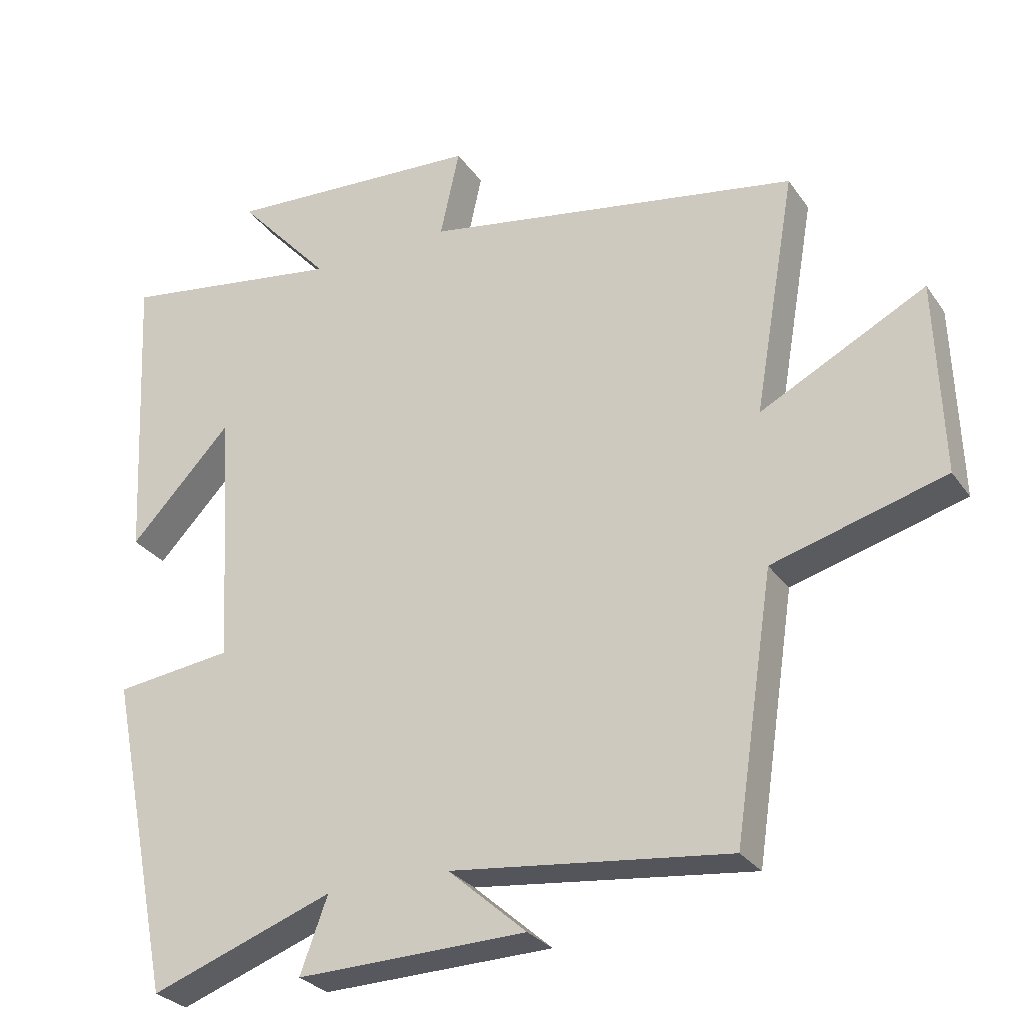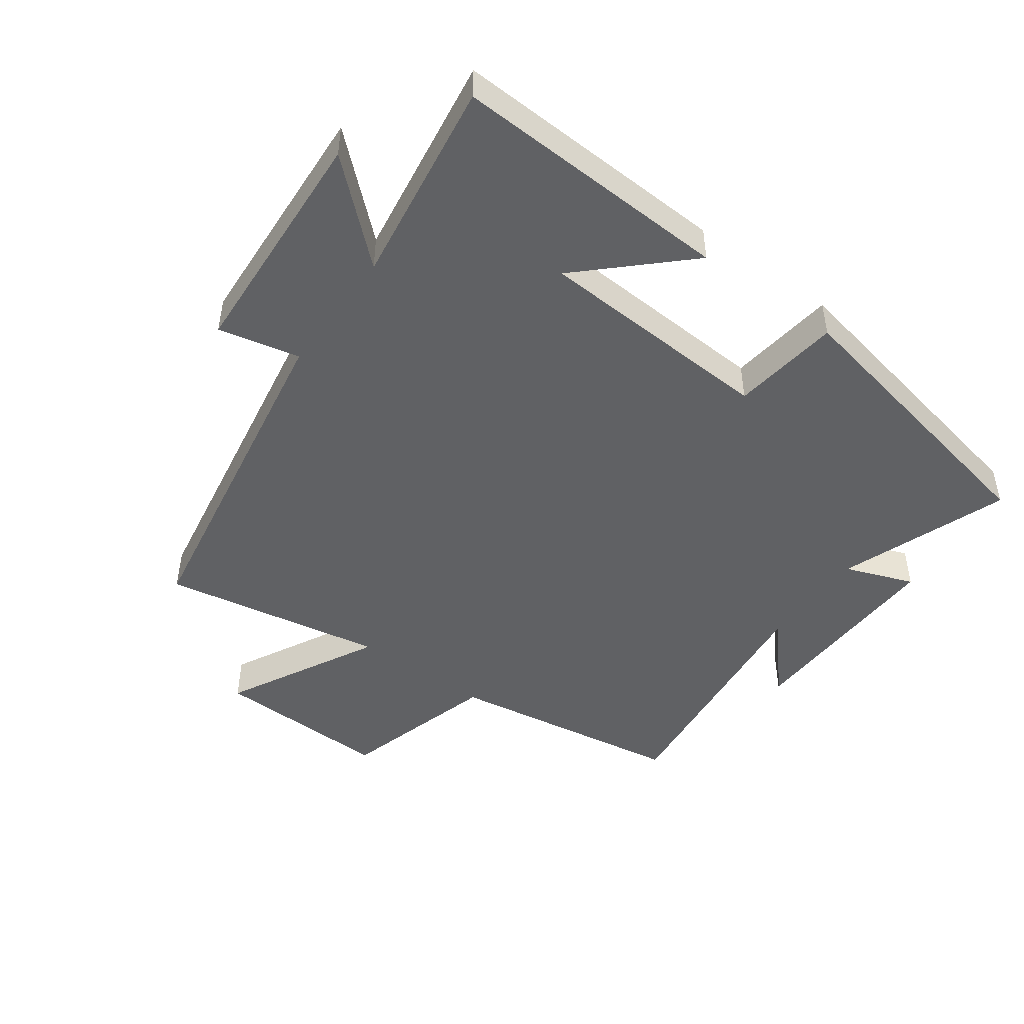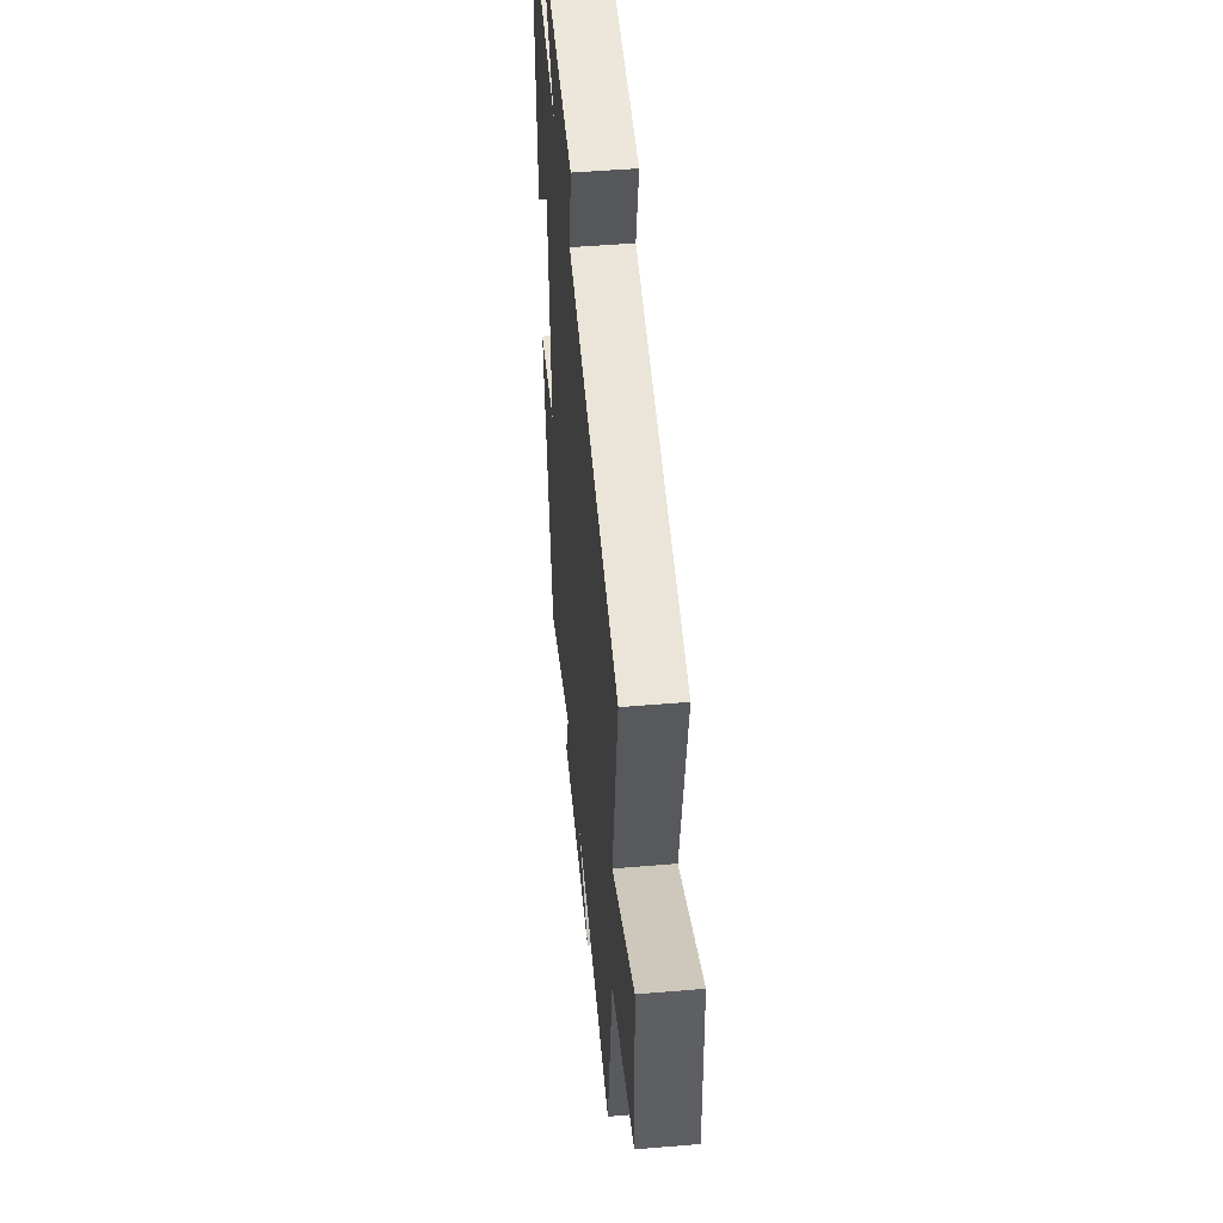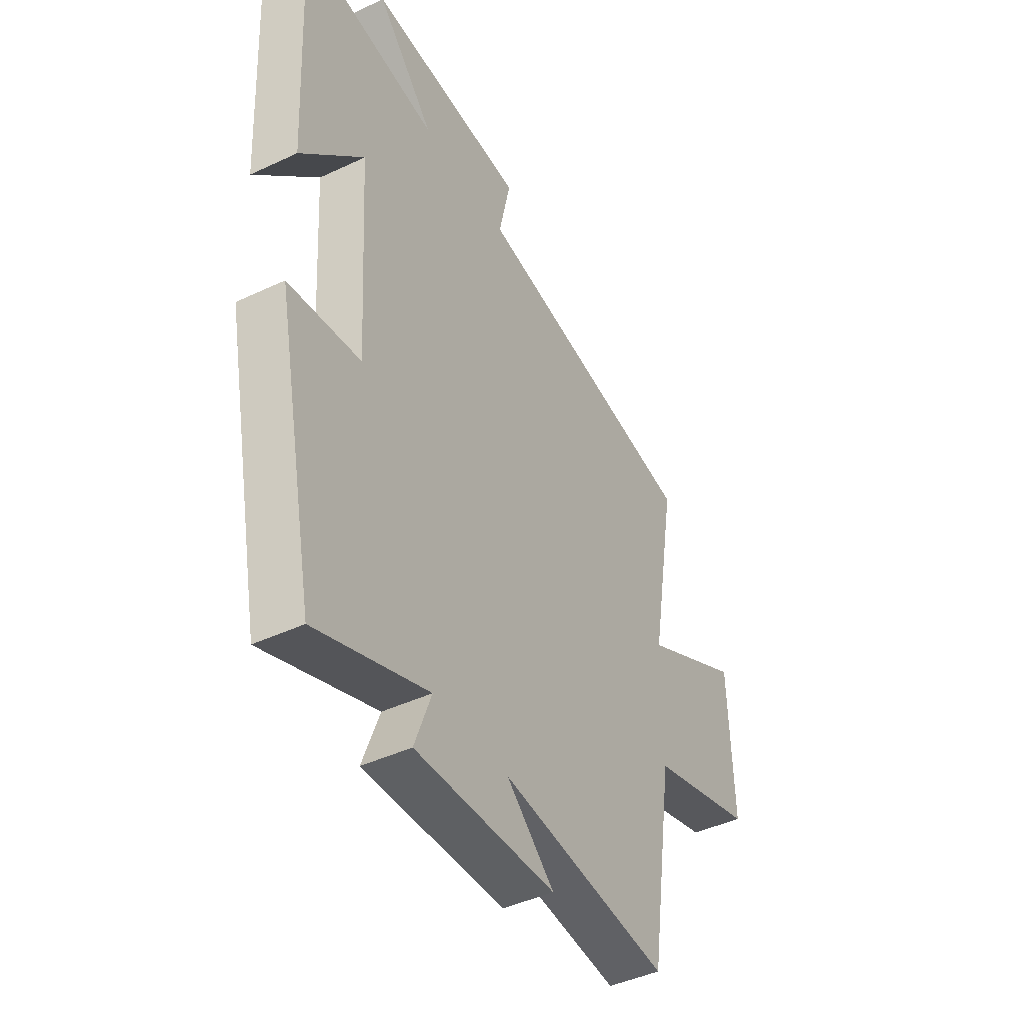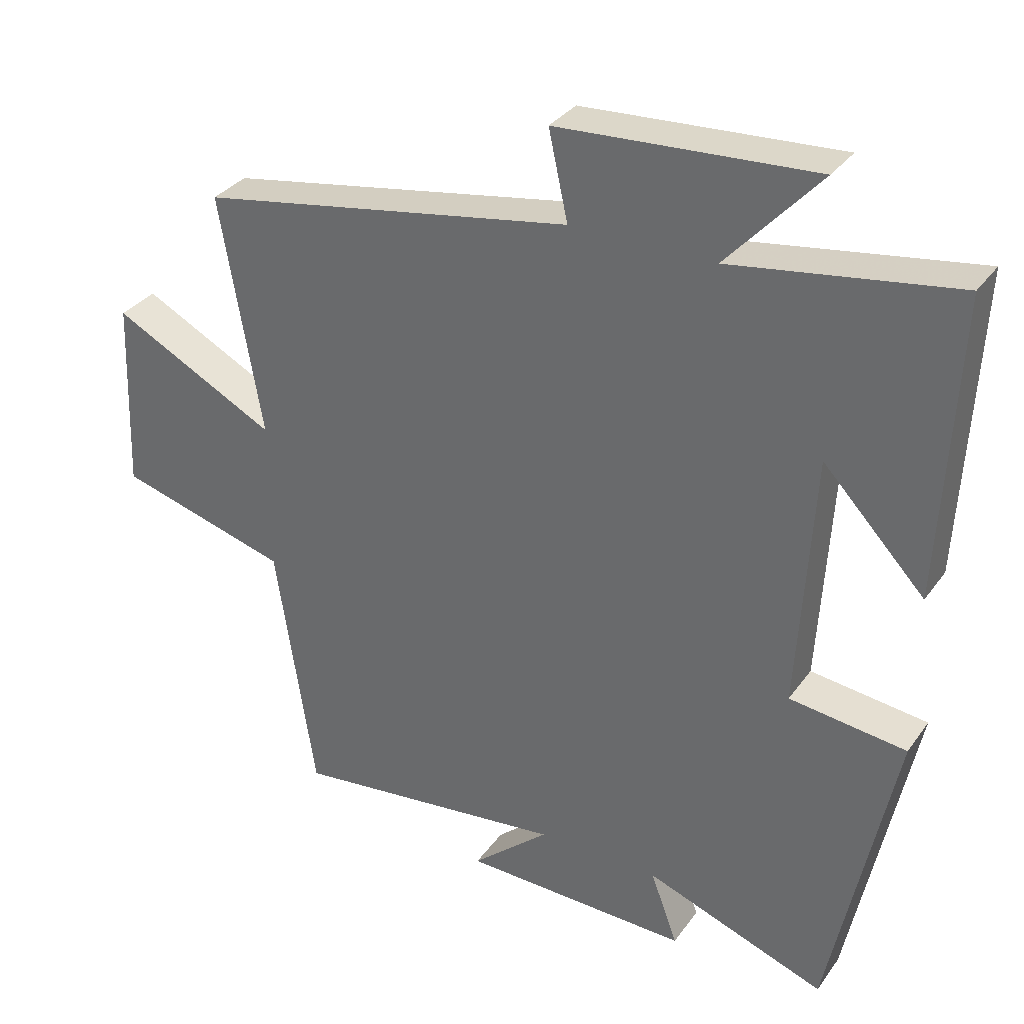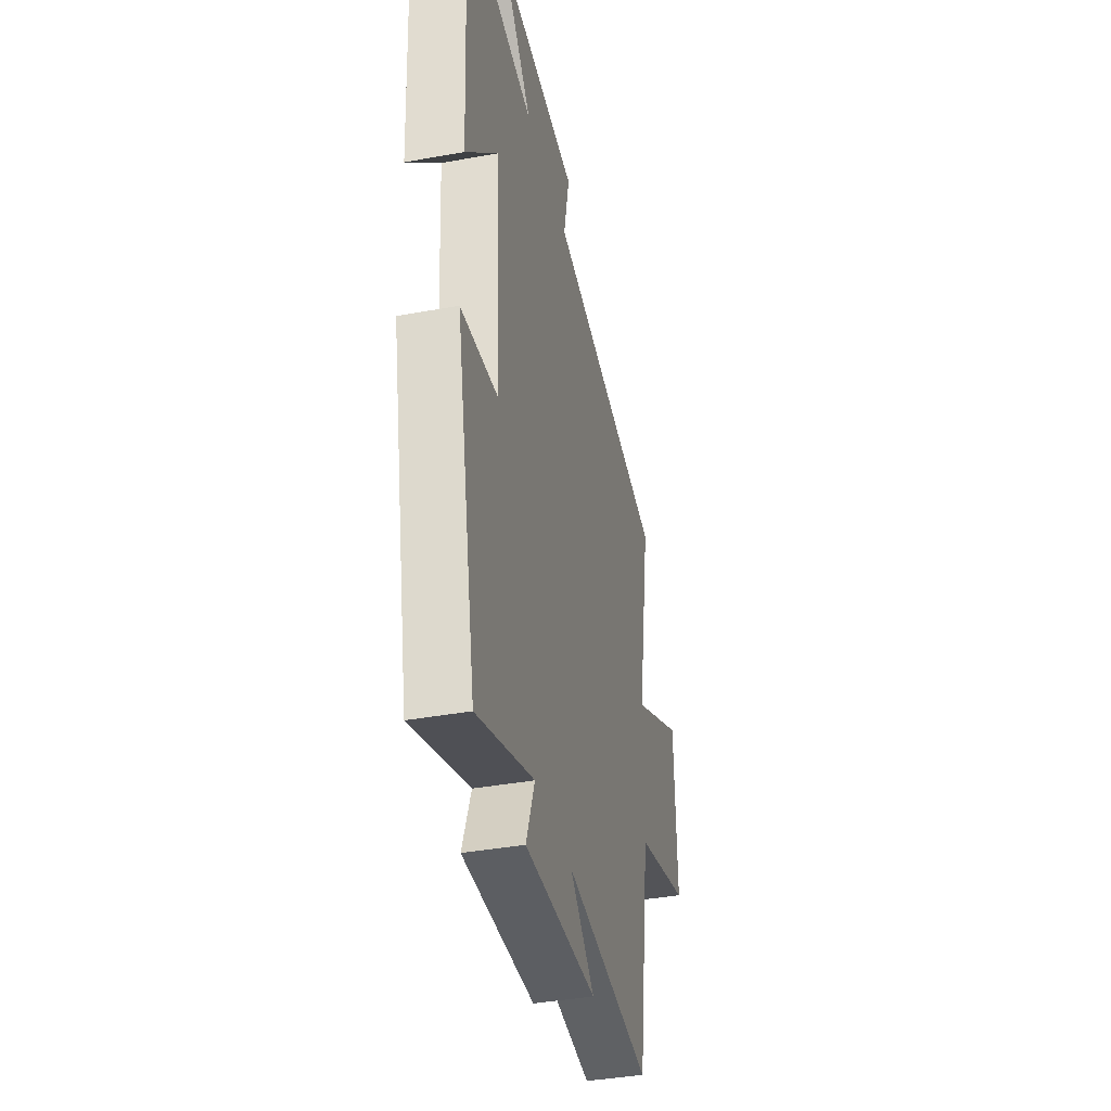
<metadata>
{"format":"obj","ext":"obj","renderer":"f3d","projection":"perspective","resolution":1024,"background":"white","views":[{"elev":-28.4,"azim":-152.1,"up":"+Z"},{"elev":-47.0,"azim":54.1,"up":"+Y"},{"elev":49.6,"azim":-95.3,"up":"+Z"},{"elev":-43.7,"azim":119.0,"up":"+Z"},{"elev":32.9,"azim":30.0,"up":"+Z"},{"elev":-39.2,"azim":102.8,"up":"+Z"}]}
</metadata>
<code>
v 0.522 0.07 0.549
v 0.5 0.07 0.109
v 0.351 0.07 0.266
v 0.329 0.07 -0.11
v 0.5 0.07 -0.131
v 0.406 0.07 -0.596
v 0.14 0.07 -0.5
v 0.18 0.07 -0.608
v -0.154 0.07 -0.6
v -0.04 0.07 -0.5
v -0.443 0.07 -0.547
v -0.5 0.07 -0.171
v -0.75 0.07 -0.101
v -0.74 0.07 0.179
v -0.5 0.07 0.055
v -0.561 0.07 0.406
v -0.014 0.07 0.5
v -0.042 0.07 0.628
v 0.332 0.07 0.65
v 0.196 0.07 0.5
v 0.522 0 0.549
v 0.5 0 0.109
v 0.351 0 0.266
v 0.329 0 -0.11
v 0.5 0 -0.131
v 0.406 0 -0.596
v 0.14 0 -0.5
v 0.18 0 -0.608
v -0.154 0 -0.6
v -0.04 0 -0.5
v -0.443 0 -0.547
v -0.5 0 -0.171
v -0.75 0 -0.101
v -0.74 0 0.179
v -0.5 0 0.055
v -0.561 0 0.406
v -0.014 0 0.5
v -0.042 0 0.628
v 0.332 0 0.65
v 0.196 0 0.5
f 17 18 19 20
f 15 16 17 20
f 15 20 1
f 12 13 14 15
f 10 11 12 15
f 7 8 9 10
f 7 10 15
f 4 5 6 7
f 3 4 7 15
f 1 2 3
f 1 3 15
f 40 39 38 37
f 40 37 36 35
f 21 40 35
f 35 34 33 32
f 35 32 31 30
f 30 29 28 27
f 35 30 27
f 27 26 25 24
f 35 27 24 23
f 23 22 21
f 35 23 21
f 1 21 22 2
f 2 22 23 3
f 3 23 24 4
f 4 24 25 5
f 5 25 26 6
f 6 26 27 7
f 7 27 28 8
f 8 28 29 9
f 9 29 30 10
f 10 30 31 11
f 11 31 32 12
f 12 32 33 13
f 13 33 34 14
f 14 34 35 15
f 15 35 36 16
f 16 36 37 17
f 17 37 38 18
f 18 38 39 19
f 19 39 40 20
f 20 40 21 1

</code>
